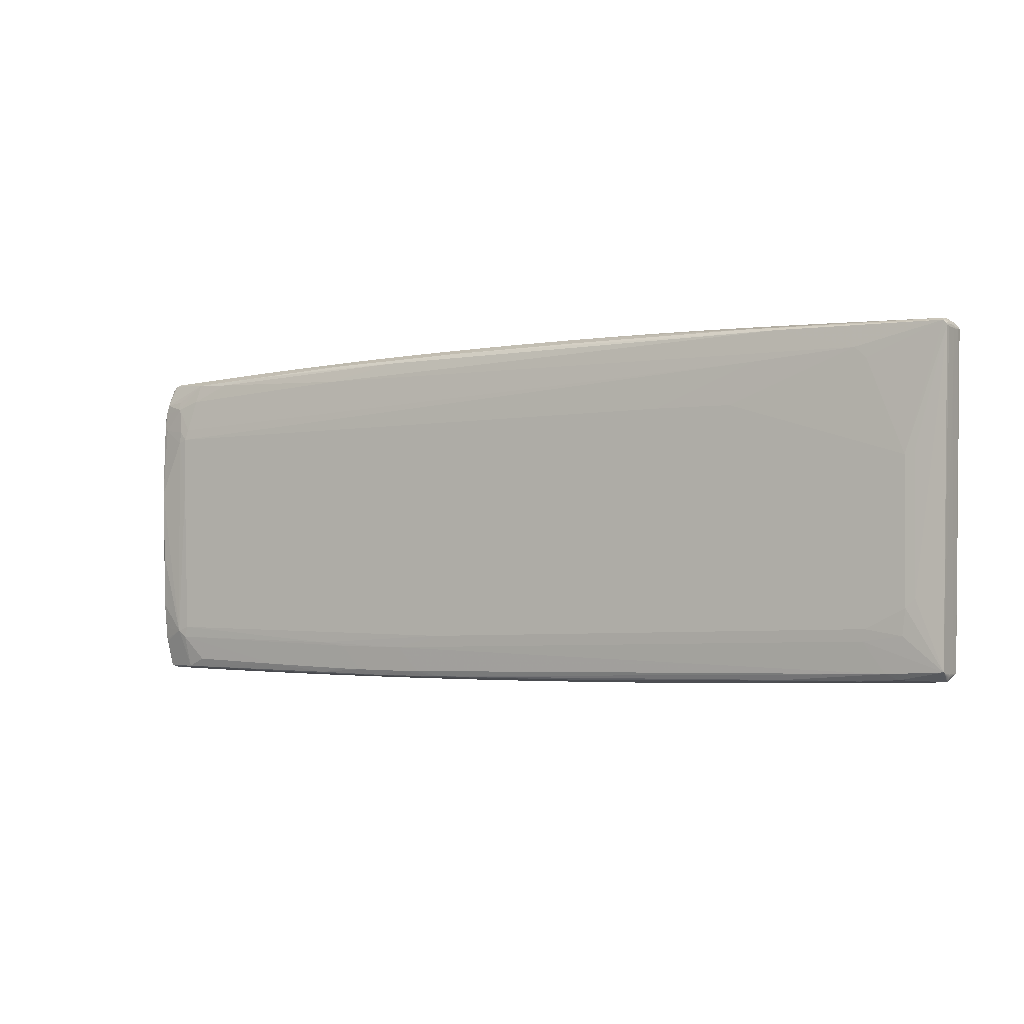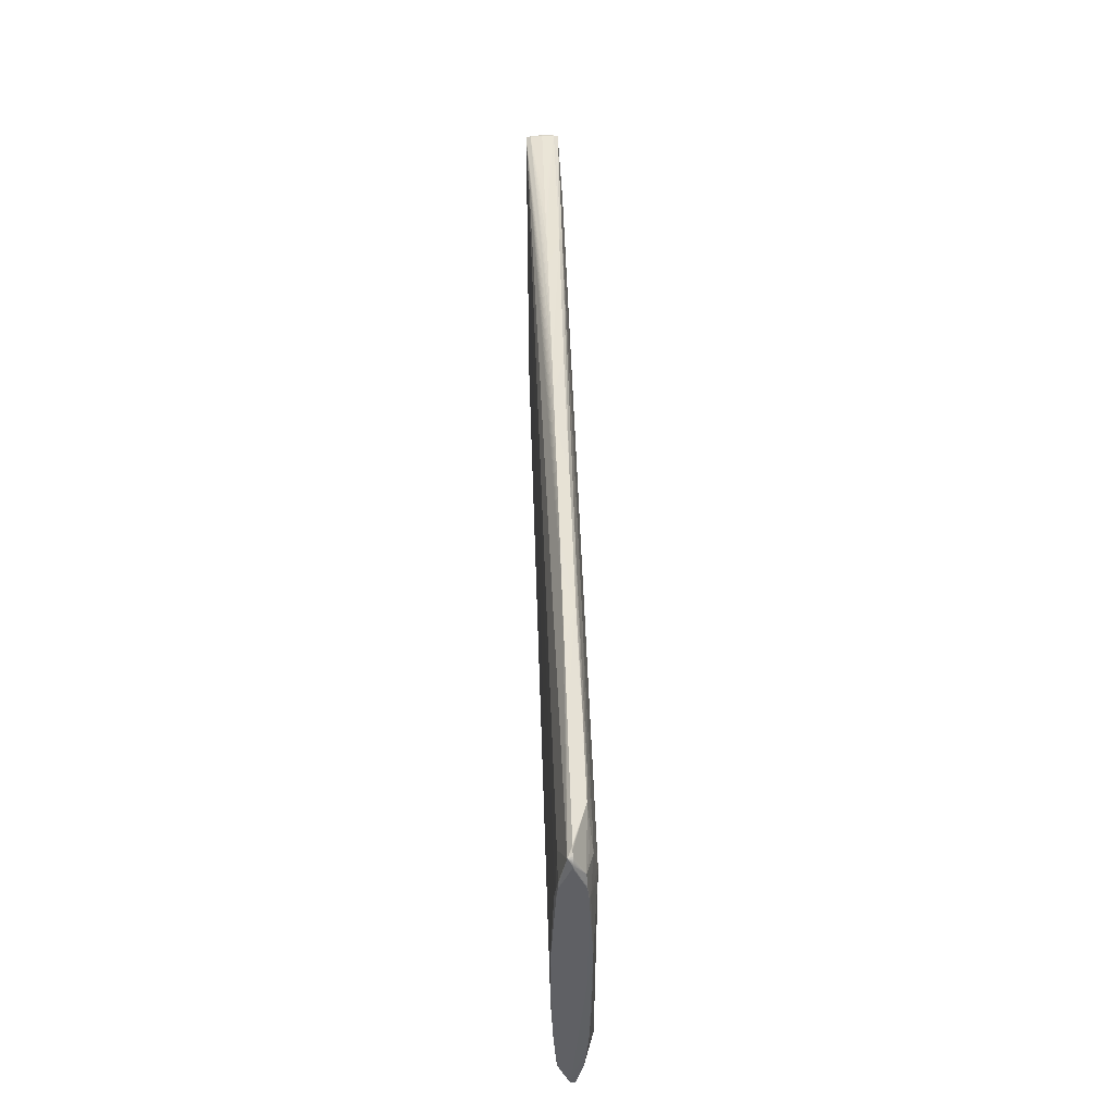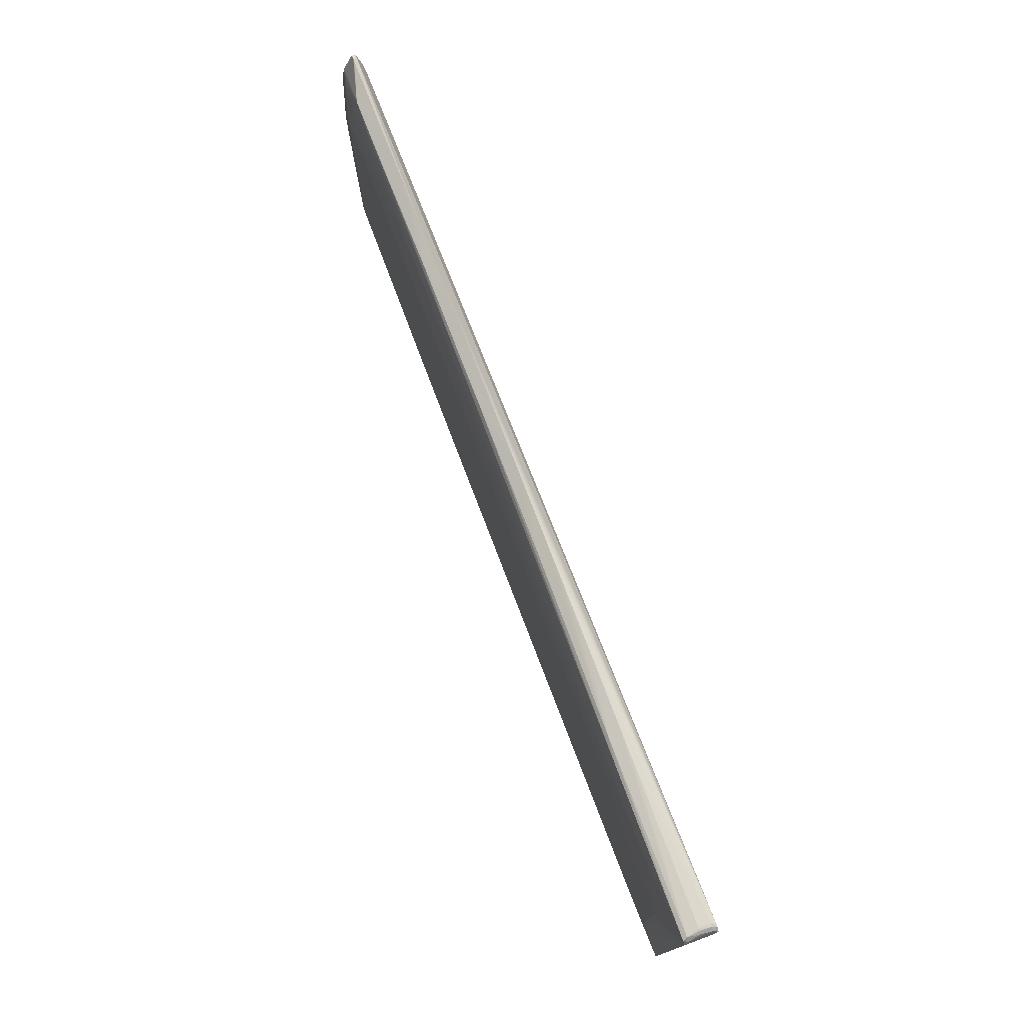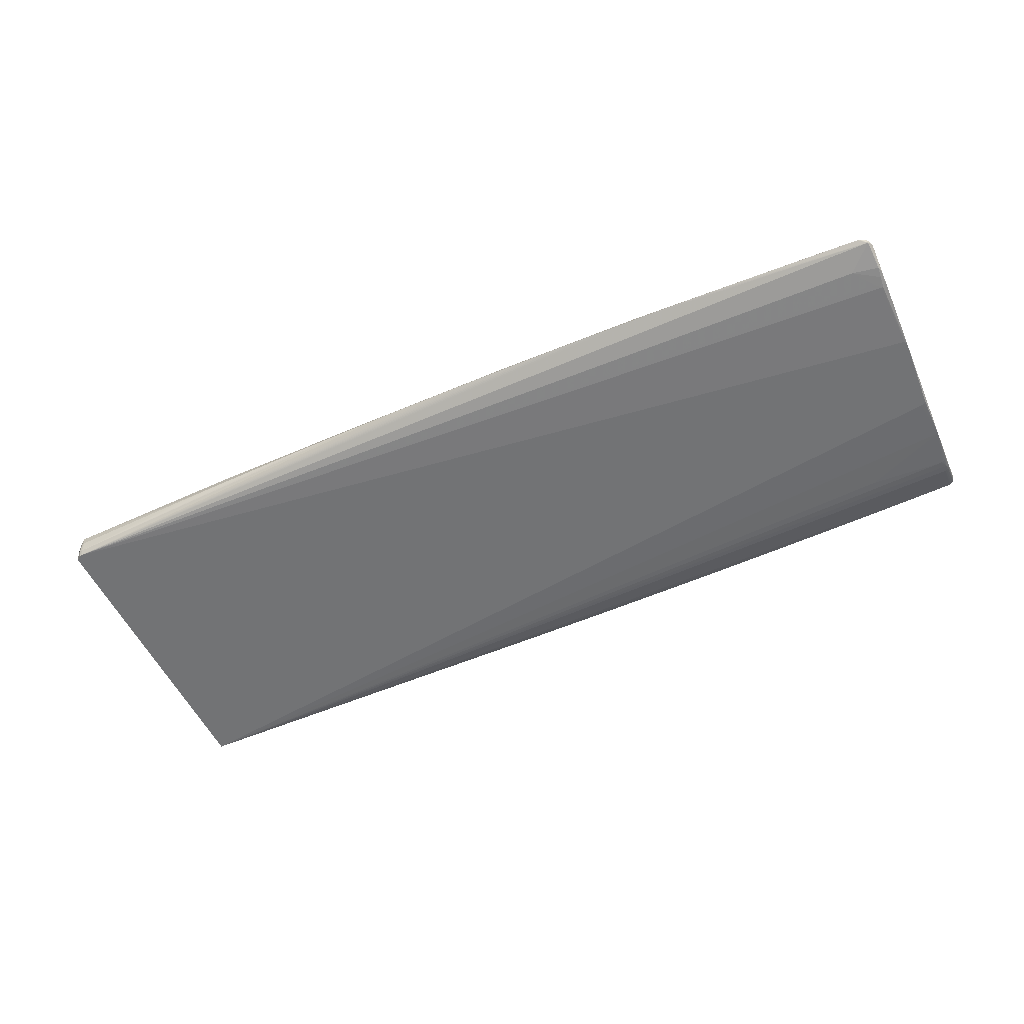
<metadata>
{"format":"obj","ext":"obj","renderer":"f3d","projection":"perspective","resolution":1024,"background":"white","views":[{"elev":-2.9,"azim":32.4,"up":"+Y"},{"elev":45.1,"azim":-91.6,"up":"+Y"},{"elev":73.7,"azim":69.4,"up":"+Y"},{"elev":-55.7,"azim":-155.6,"up":"+Z"}]}
</metadata>
<code>
v 0.1171 0.1913 -0.003879
v -0.4697 -0.1282 -0.02724
v -0.4688 -0.1337 -0.0265
v -0.4704 -0.1323 -0.003171
v -0.4705 -0.1322 -0.0265
v 0.4415 0.1515 0.004319
v -0.4471 0.1541 -0.02638
v -0.452 0.1597 -0.0005806
v 0.3453 0.1861 0.0008596
v 0.4294 -0.1634 -0.004529
v 0.3501 -0.1634 -0.001946
v -0.06374 -0.1679 -0.0007009
v -0.1445 -0.1679 -0.0005804
v 0.2607 -0.1655 -0.002761
v 0.1043 -0.1682 -0.004047
v -0.4657 -0.1208 -0.02802
v -0.4646 -0.1352 -0.02651
v -0.4668 -0.1347 -0.02651
v -0.2271 -0.1659 -1.425e-05
v -0.3077 -0.1658 -0.003431
v 0.5148 -0.1545 -0.00231
v -0.3859 -0.115 -0.02908
v -0.4678 -0.1201 -0.02802
v -0.473 -0.08839 0.000717
v -0.4723 -0.1285 -0.02649
v -0.4722 -0.1287 -0.003166
v -0.4732 -0.07889 -0.03033
v -0.4768 0.1295 -0.02375
v -0.4769 0.1428 -0.003018
v -0.4769 0.1431 -0.02635
v -0.4711 -0.1313 -0.0265
v -0.471 -0.1315 -0.003169
v -0.472 -0.1297 -0.003167
v -0.4721 -0.1295 -0.0265
v -0.4737 0.1573 -0.003694
v -0.4748 0.1487 -0.02635
v -0.4736 0.1378 -0.02801
v -0.4723 0.1256 -0.02946
v -0.4721 0.1257 6.151e-05
v -0.4706 0.1262 -0.02946
v -0.4765 0.1447 -0.003017
v -0.4765 0.1451 -0.02635
v -0.4759 0.1466 -0.003017
v -0.4757 0.1469 -0.02635
v -0.4445 0.1222 0.006052
v -0.3804 0.1764 -4.894e-05
v -0.2926 0.1832 -0.001754
v -0.2102 0.188 -0.003392
v -0.1332 0.1858 -0.001043
v -0.04656 0.191 -0.003635
v -0.4646 0.1321 -0.02884
v -0.2236 -0.1317 0.006406
v 0.516 0.1851 -0.02819
v 0.5148 -0.1514 -0.02428
v 0.1448 0.1965 -0.01558
v 0.1044 0.1968 -0.01552
v 0.1851 0.1961 -0.01564
v -0.4305 -0.115 0.007387
v -0.4443 -0.1197 0.006425
v -0.435 -0.1269 0.006401
v -0.4693 -0.1623 -0.01485
v -0.4688 -0.1626 -0.01485
v -0.4697 -0.1619 -0.01046
v -0.4701 -0.1614 -0.01485
v -0.4705 -0.161 -0.01485
v -0.4702 -0.1186 -0.02801
v -0.01167 -0.1147 0.006762
v 0.211 -0.1146 0.00643
v 0.4295 0.1626 0.004167
v -0.06371 -0.123 0.006835
v -0.4646 -0.03403 -0.03237
v -0.4651 -0.1209 -0.02802
v 0.4794 -0.09219 0.006041
v 0.4757 -0.119 0.005053
v -0.4668 -0.03379 -0.03237
v -0.4195 0.1786 -0.001567
v -0.3795 0.187 -0.0148
v 0.06408 0.1969 -0.01546
v 0.02374 0.1969 -0.0154
v 0.3084 -0.1682 -0.01602
v 0.3044 -0.1649 -0.002826
v 0.2678 -0.1689 -0.01596
v 0.5147 -0.1548 -0.0339
v 0.5146 -0.1558 -0.0295
v 0.5139 0.1866 -0.01614
v 0.513 0.1868 -0.01614
v 0.5148 0.1863 -0.01614
v 0.5226 0.1761 -0.01616
v 0.5216 0.1347 -0.01618
v 0.5225 0.1764 -0.02936
v 0.5225 0.1766 -0.002973
v 0.3061 0.1937 -0.01582
v 0.2658 0.1946 -0.01576
v 0.3121 0.1899 -0.002652
v 0.3464 0.1925 -0.01588
v 0.322 0.1556 0.004703
v 0.3897 -0.1664 -0.01614
v 0.4303 -0.1654 -0.0162
v 0.3984 -0.1632 -0.002965
v 0.349 -0.1674 -0.01608
v 0.3748 -0.1134 0.006186
v -0.4322 0.008597 -0.0324
v 0.2528 0.1136 0.006486
v 0.3867 0.1912 -0.01595
v 0.513 -0.1607 -0.01632
v 0.5127 -0.1612 -0.01632
v 0.5133 -0.1602 -0.01632
v 0.5135 -0.1597 -0.01632
v 0.5137 -0.1592 -0.01632
v -0.2586 0.1918 -0.01498
v -0.2182 0.193 -0.01504
v -0.4361 0.05285 0.007483
v -0.4457 0.04896 0.006509
v -0.4723 -0.03063 -0.03236
v -0.4724 -0.1142 -0.02801
v 0.1516 0.05476 0.006607
v 0.4803 0.05521 0.006117
v 0.4902 0.05897 0.005117
v -0.4245 0.01003 0.007443
v 0.5139 -0.1586 -0.01632
v 0.5141 -0.1581 -0.01632
v -0.0979 -0.1708 -0.01541
v -0.05727 -0.171 -0.01547
v -0.1053 -0.1687 -0.002216
v -0.1385 -0.1705 -0.01535
v 0.2272 -0.1695 -0.0159
v 0.2171 -0.166 -0.002696
v 0.1865 -0.17 -0.01584
v 0.1459 -0.1705 -0.01577
v 0.1053 -0.1708 -0.01571
v 0.5144 0.1824 -0.03372
v -0.4641 -0.121 -0.02802
v 0.5146 -0.1565 -0.01632
v 0.5144 -0.157 -0.01632
v -0.4709 -0.03214 -0.03236
v -0.4641 -0.1645 -0.01486
v -0.4535 -0.1648 -0.01488
v -0.4755 0.04809 -0.03231
v -0.4765 0.1307 -0.02787
v -0.4752 0.04942 -0.03231
v 0.06463 -0.171 -0.01565
v 0.024 -0.1711 -0.01559
v -0.4652 -0.1643 -0.01486
v -0.4647 -0.1644 -0.01486
v -0.4658 -0.1642 -0.01486
v 0.2957 0.113 0.006422
v -0.4663 -0.164 -0.01486
v -0.4663 -0.1206 -0.02802
v -0.4669 -0.1638 -0.01486
v -0.1792 -0.1701 -0.01529
v -0.1862 -0.1679 -0.002095
v -0.2198 -0.1696 -0.01523
v -0.2604 -0.169 -0.01517
v -0.3011 -0.1683 -0.01511
v -0.4688 -0.03335 -0.03236
v 0.5219 0.1791 -0.01192
v 0.5209 0.181 -0.003521
v -0.4633 0.1833 -0.01468
v 0.4381 0.05485 0.006179
v -0.4708 -0.1605 -0.01485
v -0.4721 -0.03132 -0.03236
v -0.4722 -0.1152 -0.02801
v 0.5118 -0.1627 -0.01632
v 0.5122 -0.1622 -0.01632
v -0.3392 0.1888 -0.01486
v -0.4719 -0.1162 -0.02801
v -0.116 -0.1362 0.00592
v -0.3782 -0.1141 0.007309
v -0.4711 -0.1601 -0.01485
v -0.4708 -0.1178 -0.02801
v 0.5117 0.1869 -0.01613
v 0.4709 -0.1643 -0.01626
v 0.5014 -0.1633 -0.0207
v -0.3094 0.1118 0.007324
v 0.5148 -0.1554 -0.01632
v 0.4695 -0.1613 -0.00307
v 0.5186 0.184 -0.0156
v 0.52 0.1822 -0.0284
v -0.01663 -0.1711 -0.01553
v -0.4644 0.1832 -0.01468
v -0.4741 0.05188 -0.03231
v -0.4733 0.05297 -0.03231
v -0.2678 0.1131 0.007263
v 0.5157 0.186 -0.01615
v -0.4756 0.04701 -0.02792
v -0.4768 0.1288 -0.02787
v -0.1779 0.1941 -0.0151
v -0.176 0.1864 -0.001926
v -0.1376 0.195 -0.01516
v -0.4361 0.1126 0.007514
v -0.4461 0.1088 0.00654
v -0.3417 -0.1675 -0.01505
v 0.4889 -0.08324 0.005045
v -0.3823 -0.1666 -0.01498
v -0.4674 -0.1635 -0.01486
v -0.4679 -0.1633 -0.01486
v -0.4684 -0.1629 -0.01485
v -0.4684 -0.1199 -0.02801
v -0.4723 -0.1563 -0.01484
v -0.4723 -0.1569 -0.01485
v -0.4723 -0.1144 -0.00164
v -0.473 -0.1154 -0.01482
v -0.4749 0.006238 -0.01476
v -0.4749 0.006503 -0.001574
v -0.4767 0.1194 -0.01074
v -0.4774 0.1693 -0.01467
v -0.4768 0.1285 -0.001507
v -0.4773 0.1704 -0.01467
v -0.4714 -0.1596 -0.01485
v -0.4716 -0.159 -0.01485
v -0.4718 -0.1585 -0.01485
v -0.4718 -0.1163 -0.001642
v -0.472 -0.158 -0.01485
v 0.5167 0.1849 -0.002968
v -0.4722 -0.1574 -0.01485
v -0.4721 -0.1154 -0.001641
v -0.4745 0.1773 -0.01467
v -0.4751 0.1764 -0.01467
v -0.4738 0.1782 -0.01906
v -0.473 0.179 -0.01467
v -0.4722 0.1797 -0.01467
v -0.4714 0.1804 -0.01467
v -0.4705 0.181 -0.01467
v -0.4771 0.1714 -0.01467
v -0.4765 0.1304 -0.001507
v -0.4769 0.1725 -0.01467
v -0.4765 0.1735 -0.01467
v -0.476 0.1322 -0.001507
v -0.4761 0.1745 -0.01467
v -0.476 0.1325 -0.02787
v -0.4756 0.1755 -0.01467
v -0.4753 0.134 -0.001507
v -0.4747 0.05069 -0.03231
v 0.5125 -0.1617 -0.01632
v -0.4328 0.1241 0.006529
v -0.4229 -0.1656 -0.01492
v -0.4324 -0.1623 -0.001725
v 0.5143 -0.1576 -0.01632
v -0.0166 0.1966 -0.01534
v -0.2578 -0.07274 0.007151
v -0.2153 -0.072 0.007088
v -0.09727 0.1957 -0.01522
v -0.05693 0.1962 -0.01528
v 0.5147 -0.1559 -0.01632
v -0.4489 0.1502 0.002857
v -0.4232 0.1585 0.002823
v -0.2989 0.1903 -0.01492
v 0.5223 0.1776 -0.03373
v -0.3386 0.1818 -0.001686
v -0.2125 0.1699 0.002514
v -0.4705 -0.03273 -0.03236
v 0.5148 -0.1528 0.001261
v 0.5128 0.1855 -0.02903
v 0.4565 -0.1556 0.001346
v -0.1941 -0.1354 0.006037
v 0.5188 0.1823 0.00143
v 0.5223 0.1774 0.001422
v 0.5174 0.182 -0.03372
v -0.4754 0.04807 0.002843
v -0.4751 0.0494 0.002843
v -0.4722 -0.03064 0.002797
v -0.4104 -0.1533 0.002641
v -0.3002 -0.1578 0.002474
v -0.2005 -0.1613 0.002324
v -0.1737 -0.1619 0.002283
v -0.1206 -0.1626 0.002204
v -0.09379 -0.1625 0.002164
v 0.2254 0.1954 -0.0157
v 0.4381 -0.1125 0.006092
v 0.4352 -0.1244 0.005104
v -0.4696 0.1815 -0.01467
v 0.2115 0.1141 0.006548
v -0.4686 0.182 -0.01467
v -0.4676 0.1824 -0.01468
v -0.4665 0.1827 -0.01468
v -0.4655 0.183 -0.01468
f 88 91 89
f 21 54 89
f 83 131 258
f 258 248 83
f 90 91 88
f 90 248 91
f 88 89 90
f 83 248 90
f 90 54 83
f 90 89 54
f 138 185 186
f 49 250 9
f 131 7 219
f 174 146 190
f 58 112 59
f 190 112 58
f 9 250 69
f 69 256 9
f 257 256 117
f 191 112 190
f 190 45 191
f 24 259 204
f 83 54 175
f 175 54 21
f 83 75 71
f 27 75 83
f 83 17 2
f 204 205 203
f 203 205 185
f 185 205 28
f 28 186 185
f 28 205 206
f 206 186 28
f 182 131 83
f 131 182 40
f 123 83 179
f 150 152 83
f 83 125 150
f 194 236 83
f 83 192 194
f 83 152 153
f 76 8 245
f 245 246 76
f 250 49 46
f 76 246 46
f 46 246 250
f 219 226 227
f 206 29 208
f 207 205 204
f 204 259 207
f 206 205 207
f 207 29 206
f 207 259 225
f 225 29 207
f 146 174 116
f 116 174 190
f 119 241 190
f 190 58 119
f 117 256 6
f 256 69 6
f 6 146 117
f 6 69 146
f 146 69 96
f 96 69 250
f 91 248 156
f 156 257 91
f 113 259 59
f 113 191 259
f 59 112 113
f 112 191 113
f 259 191 260
f 39 191 45
f 45 245 39
f 39 260 191
f 225 259 39
f 259 260 39
f 59 259 261
f 261 24 59
f 259 24 261
f 60 58 59
f 52 58 60
f 83 163 173
f 173 163 172
f 73 269 74
f 248 258 178
f 178 156 248
f 22 27 83
f 114 27 138
f 83 2 132
f 132 22 83
f 27 22 132
f 202 203 185
f 204 203 202
f 102 182 83
f 51 7 131
f 131 40 51
f 7 51 37
f 37 51 40
f 38 40 182
f 38 37 40
f 122 125 83
f 83 123 122
f 154 192 83
f 83 153 154
f 35 245 8
f 35 8 76
f 35 227 226
f 235 45 190
f 235 245 45
f 246 245 235
f 250 246 235
f 190 96 235
f 235 96 250
f 94 1 9
f 9 256 94
f 256 214 94
f 1 94 56
f 249 48 76
f 76 46 249
f 249 46 49
f 50 48 49
f 50 49 9
f 9 1 50
f 253 258 131
f 224 208 29
f 224 226 219
f 241 119 240
f 190 146 272
f 83 236 137
f 179 83 142
f 83 173 128
f 128 173 126
f 100 173 97
f 80 173 100
f 118 257 117
f 117 73 118
f 159 73 117
f 117 146 159
f 146 116 159
f 241 240 67
f 190 241 67
f 67 116 190
f 67 159 116
f 73 159 67
f 83 84 106
f 59 24 212
f 212 33 59
f 237 60 59
f 262 60 237
f 237 137 236
f 198 66 27
f 2 66 198
f 2 34 166
f 16 2 148
f 16 132 2
f 148 27 16
f 25 27 115
f 3 197 62
f 62 61 3
f 196 197 3
f 199 185 138
f 199 202 185
f 138 27 199
f 204 202 199
f 199 25 200
f 27 25 199
f 199 24 204
f 199 26 24
f 200 26 199
f 37 38 230
f 230 42 37
f 269 167 270
f 74 269 270
f 254 270 167
f 255 167 52
f 255 266 167
f 52 60 255
f 225 39 228
f 229 35 231
f 227 35 229
f 231 219 229
f 219 227 229
f 47 249 49
f 48 249 47
f 242 243 131
f 48 50 242
f 242 50 243
f 79 50 1
f 111 187 131
f 131 219 111
f 111 48 187
f 273 35 76
f 180 276 76
f 76 158 180
f 219 276 180
f 180 158 219
f 165 247 219
f 76 48 165
f 48 247 165
f 104 253 95
f 95 214 104
f 86 214 85
f 53 177 178
f 53 86 85
f 253 86 53
f 53 178 258
f 258 253 53
f 183 96 190
f 190 272 183
f 183 272 96
f 146 96 103
f 103 272 146
f 96 272 103
f 20 194 192
f 236 194 20
f 20 237 236
f 83 130 141
f 141 142 83
f 129 130 83
f 83 128 129
f 257 118 193
f 193 118 73
f 70 167 269
f 52 167 70
f 70 58 52
f 168 67 240
f 168 119 58
f 168 240 119
f 58 70 168
f 168 70 67
f 21 163 164
f 164 163 83
f 21 109 120
f 120 109 84
f 157 214 256
f 157 177 214
f 256 257 157
f 257 156 157
f 156 178 157
f 178 177 157
f 24 26 201
f 33 212 216
f 216 26 33
f 216 201 26
f 216 212 24
f 24 201 216
f 63 237 59
f 63 61 62
f 62 197 63
f 63 197 196
f 63 26 200
f 33 26 63
f 63 149 147
f 262 237 263
f 263 60 262
f 266 255 265
f 137 237 136
f 237 63 136
f 136 17 83
f 83 137 136
f 23 27 148
f 23 198 27
f 148 2 23
f 2 198 23
f 115 27 162
f 27 166 162
f 162 166 34
f 162 25 115
f 34 25 162
f 27 66 170
f 170 166 27
f 170 66 2
f 2 166 170
f 75 27 155
f 27 251 155
f 155 71 75
f 83 71 155
f 155 102 83
f 182 102 155
f 155 233 182
f 27 114 161
f 161 251 27
f 161 114 138
f 138 233 161
f 233 155 161
f 27 132 72
f 72 16 27
f 132 16 72
f 18 2 17
f 18 3 2
f 17 143 18
f 147 149 18
f 2 3 5
f 5 3 61
f 196 3 195
f 195 63 196
f 149 63 195
f 195 18 149
f 3 18 195
f 7 37 36
f 36 219 7
f 30 186 206
f 206 208 30
f 208 224 30
f 30 224 219
f 219 42 30
f 138 38 140
f 140 233 138
f 38 233 140
f 181 38 182
f 182 233 181
f 181 233 38
f 139 230 38
f 138 186 139
f 139 38 138
f 186 30 139
f 42 230 139
f 139 30 42
f 74 270 252
f 270 254 252
f 252 163 21
f 252 73 74
f 91 257 252
f 257 193 252
f 252 193 73
f 252 89 91
f 21 89 252
f 41 29 225
f 225 228 41
f 41 35 226
f 226 224 41
f 41 224 29
f 245 35 43
f 35 41 43
f 43 41 228
f 49 48 188
f 188 47 49
f 48 47 188
f 187 48 189
f 48 242 189
f 131 187 189
f 189 242 131
f 243 50 239
f 50 79 239
f 131 243 239
f 239 79 131
f 78 56 131
f 131 79 78
f 1 56 78
f 78 79 1
f 219 247 110
f 110 111 219
f 110 247 48
f 48 111 110
f 218 219 231
f 218 217 219
f 231 35 218
f 35 217 218
f 219 217 220
f 220 217 35
f 275 276 219
f 76 276 275
f 219 222 223
f 223 222 35
f 219 158 77
f 77 165 219
f 77 158 76
f 76 165 77
f 171 104 214
f 214 86 171
f 253 104 171
f 171 86 253
f 95 253 92
f 92 214 95
f 92 94 214
f 131 56 55
f 55 253 131
f 55 56 94
f 177 53 184
f 214 177 184
f 10 81 126
f 10 80 100
f 100 97 10
f 172 163 10
f 126 81 14
f 67 70 68
f 73 67 68
f 234 106 21
f 21 164 234
f 83 106 234
f 234 164 83
f 108 109 21
f 21 107 108
f 84 109 108
f 108 107 84
f 21 106 105
f 105 107 21
f 105 106 84
f 84 107 105
f 244 175 21
f 21 133 244
f 244 133 84
f 83 175 244
f 244 84 83
f 21 238 134
f 134 133 21
f 134 238 84
f 84 133 134
f 121 238 21
f 21 120 121
f 84 238 121
f 121 120 84
f 34 211 213
f 211 63 213
f 4 63 59
f 61 63 64
f 64 63 65
f 64 5 61
f 65 5 64
f 65 63 160
f 160 5 65
f 209 63 210
f 210 63 211
f 34 209 210
f 210 211 34
f 145 63 147
f 143 63 145
f 147 18 145
f 145 18 143
f 264 265 255
f 264 255 60
f 60 263 264
f 144 143 17
f 17 136 144
f 144 63 143
f 144 136 63
f 135 155 251
f 251 161 135
f 135 161 155
f 31 34 2
f 2 5 31
f 31 209 34
f 5 160 31
f 37 42 44
f 44 36 37
f 44 42 219
f 219 36 44
f 266 12 267
f 267 12 254
f 167 266 267
f 267 254 167
f 254 12 11
f 11 14 81
f 12 14 11
f 266 265 13
f 13 12 266
f 245 43 232
f 232 43 228
f 232 39 245
f 232 228 39
f 221 222 219
f 219 220 221
f 35 222 221
f 221 220 35
f 219 273 274
f 274 275 219
f 274 273 76
f 76 275 274
f 271 273 219
f 219 223 271
f 35 273 271
f 271 223 35
f 253 268 93
f 93 92 253
f 93 268 94
f 94 92 93
f 57 268 253
f 253 55 57
f 94 268 57
f 57 55 94
f 85 214 87
f 214 184 87
f 87 53 85
f 87 184 53
f 82 10 126
f 80 10 82
f 126 173 82
f 173 80 82
f 172 10 98
f 98 10 97
f 98 173 172
f 98 97 173
f 15 129 128
f 15 128 126
f 126 14 15
f 130 129 15
f 15 141 130
f 269 73 101
f 73 68 101
f 101 70 269
f 101 68 70
f 34 213 215
f 200 25 215
f 215 25 34
f 215 63 200
f 215 213 63
f 33 63 32
f 63 4 32
f 59 33 32
f 32 4 59
f 209 31 169
f 169 31 160
f 169 63 209
f 169 160 63
f 254 11 176
f 176 252 254
f 163 252 176
f 176 10 163
f 81 10 99
f 99 11 81
f 10 176 99
f 99 176 11
f 265 264 19
f 19 13 265
f 19 263 237
f 19 264 263
f 125 122 124
f 124 122 123
f 124 123 179
f 12 13 124
f 179 142 124
f 142 141 124
f 124 15 12
f 141 15 124
f 127 14 12
f 12 15 127
f 127 15 14
f 13 19 151
f 237 20 151
f 151 19 237
f 151 154 153
f 151 153 152
f 192 154 151
f 151 20 192
f 151 124 13
f 152 150 151
f 151 150 125
f 125 124 151

</code>
